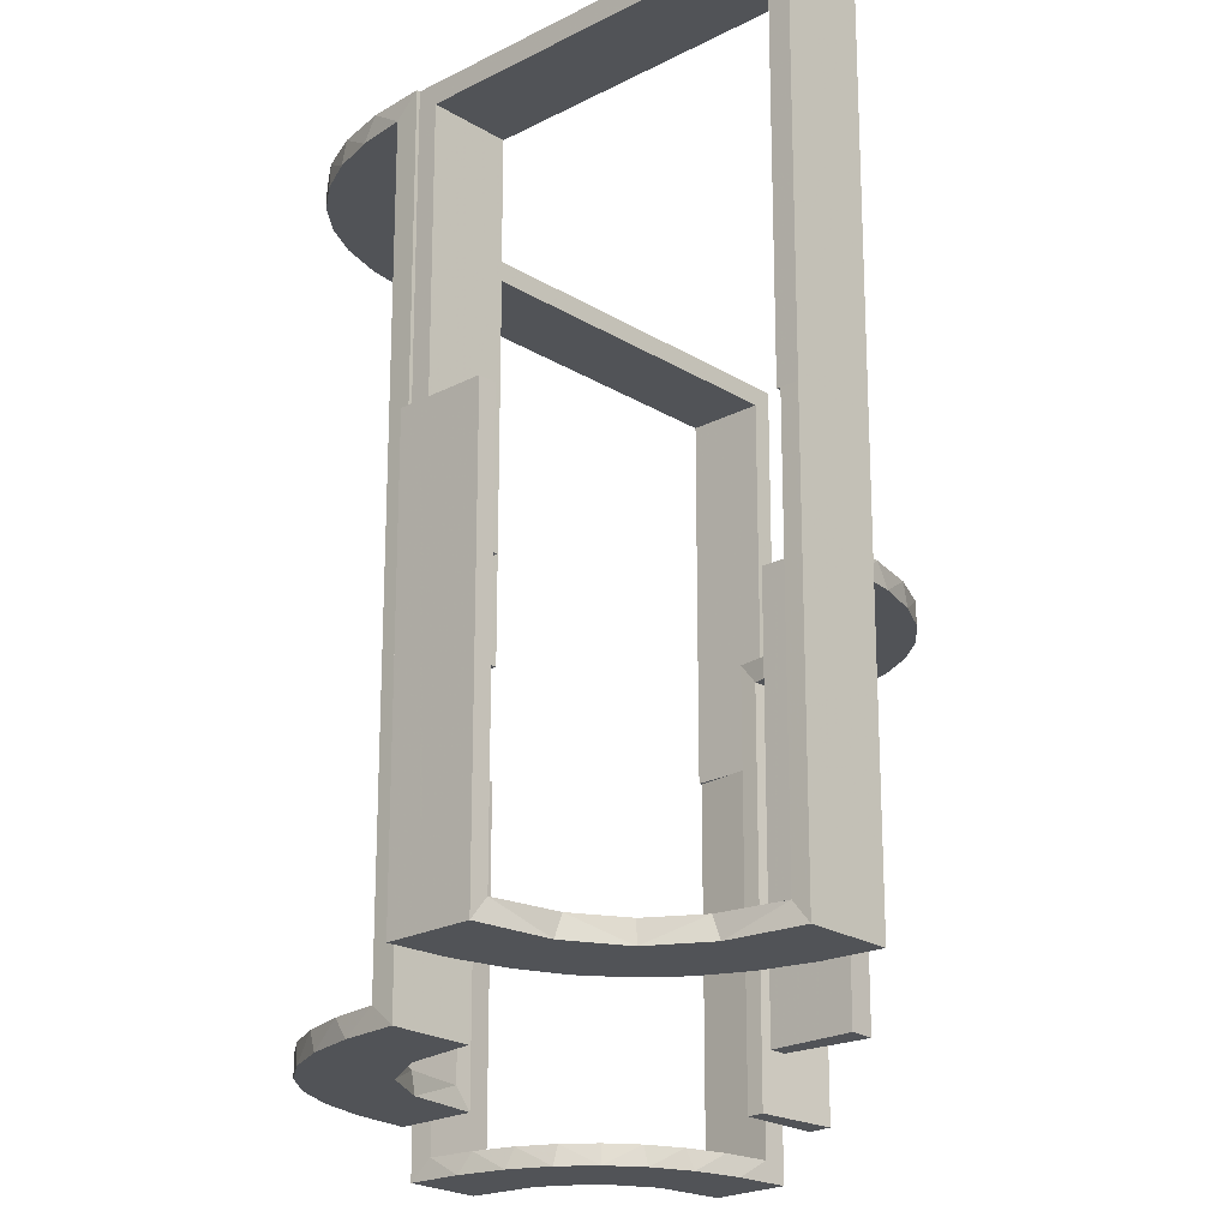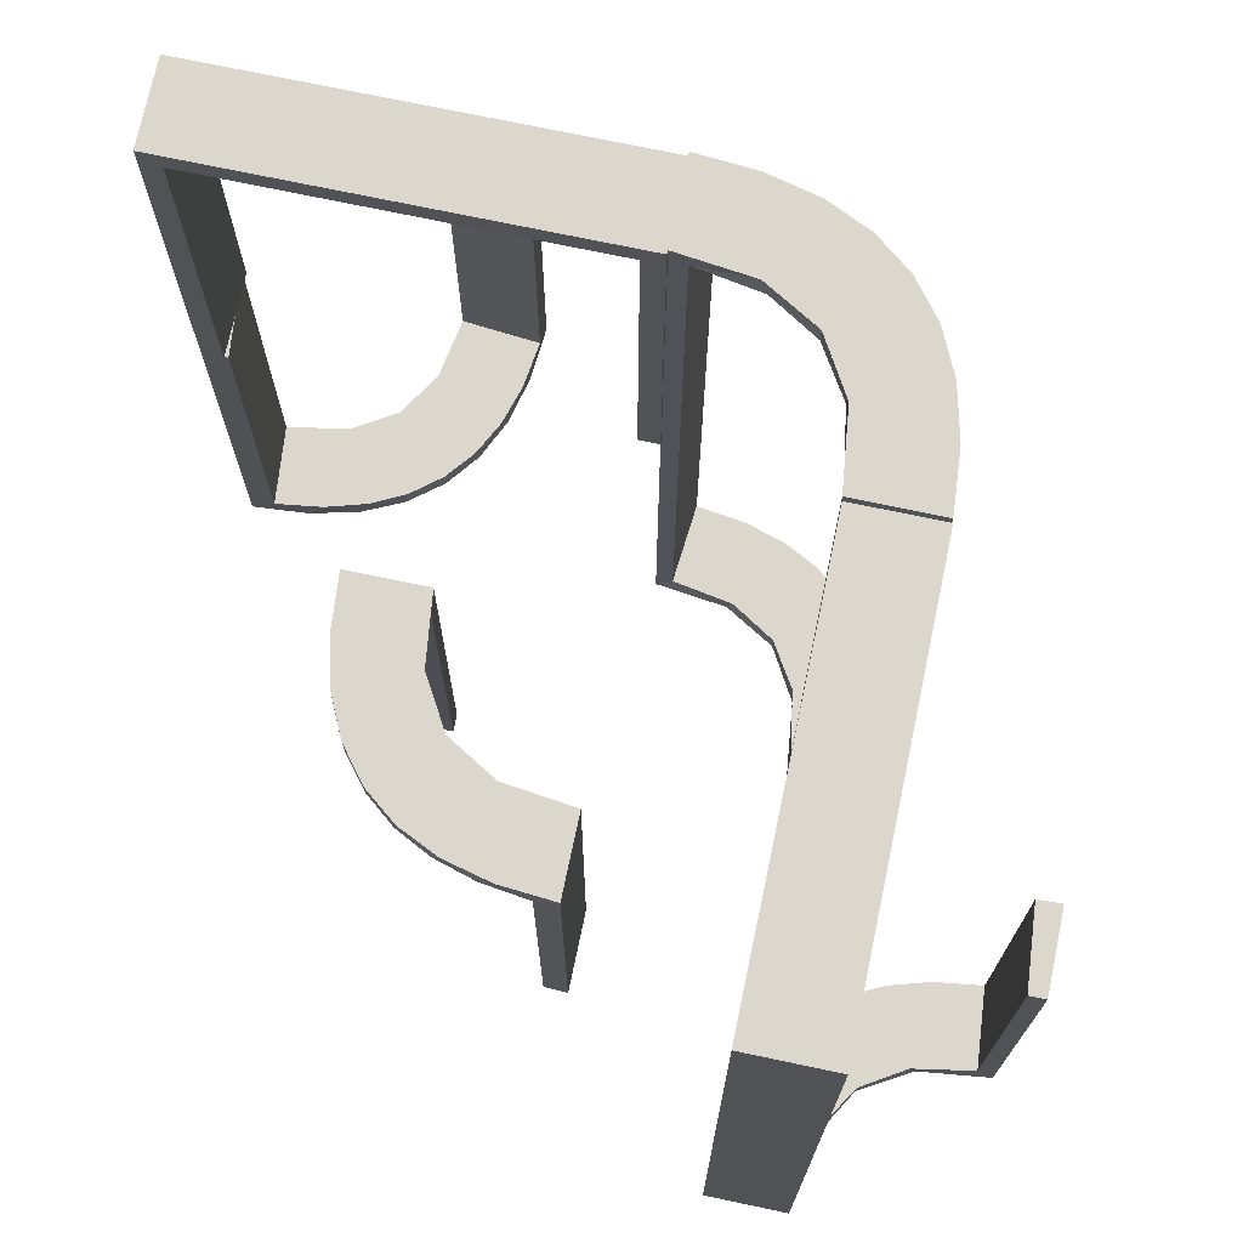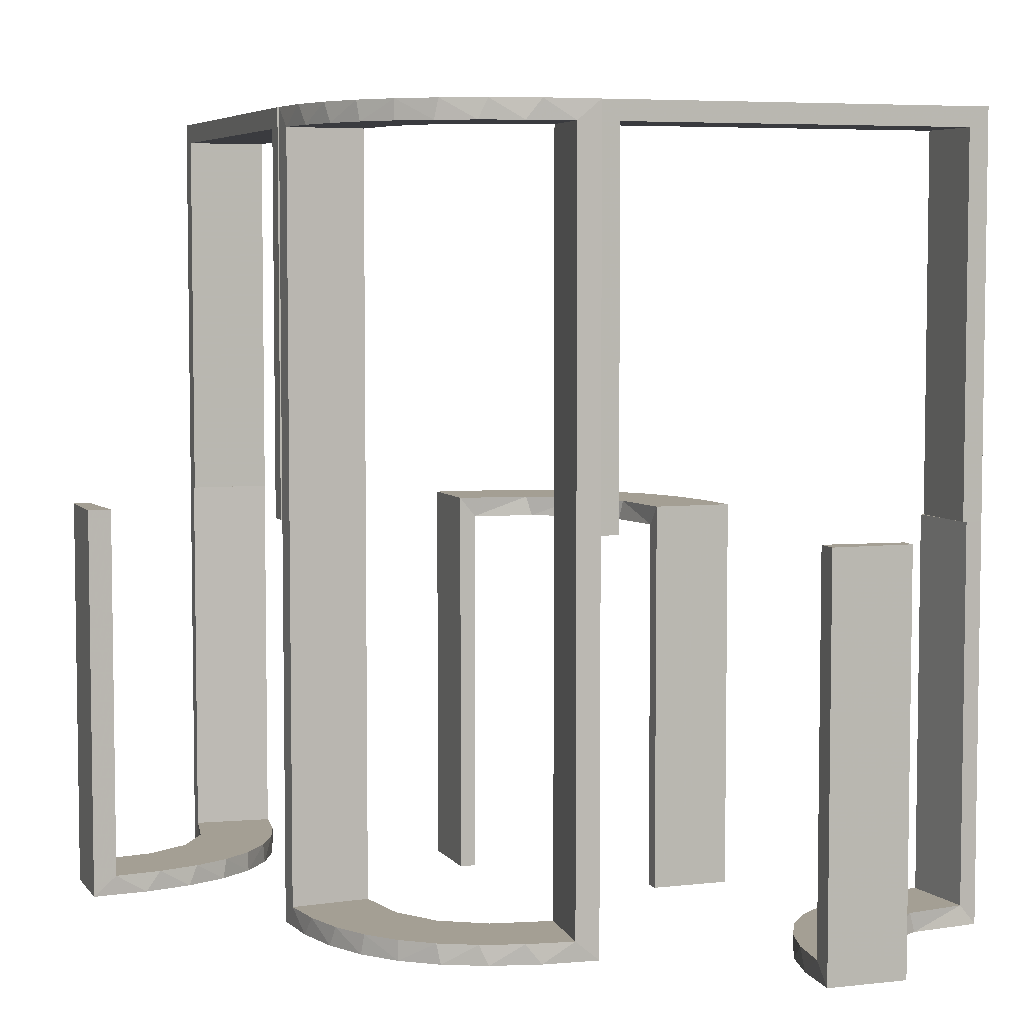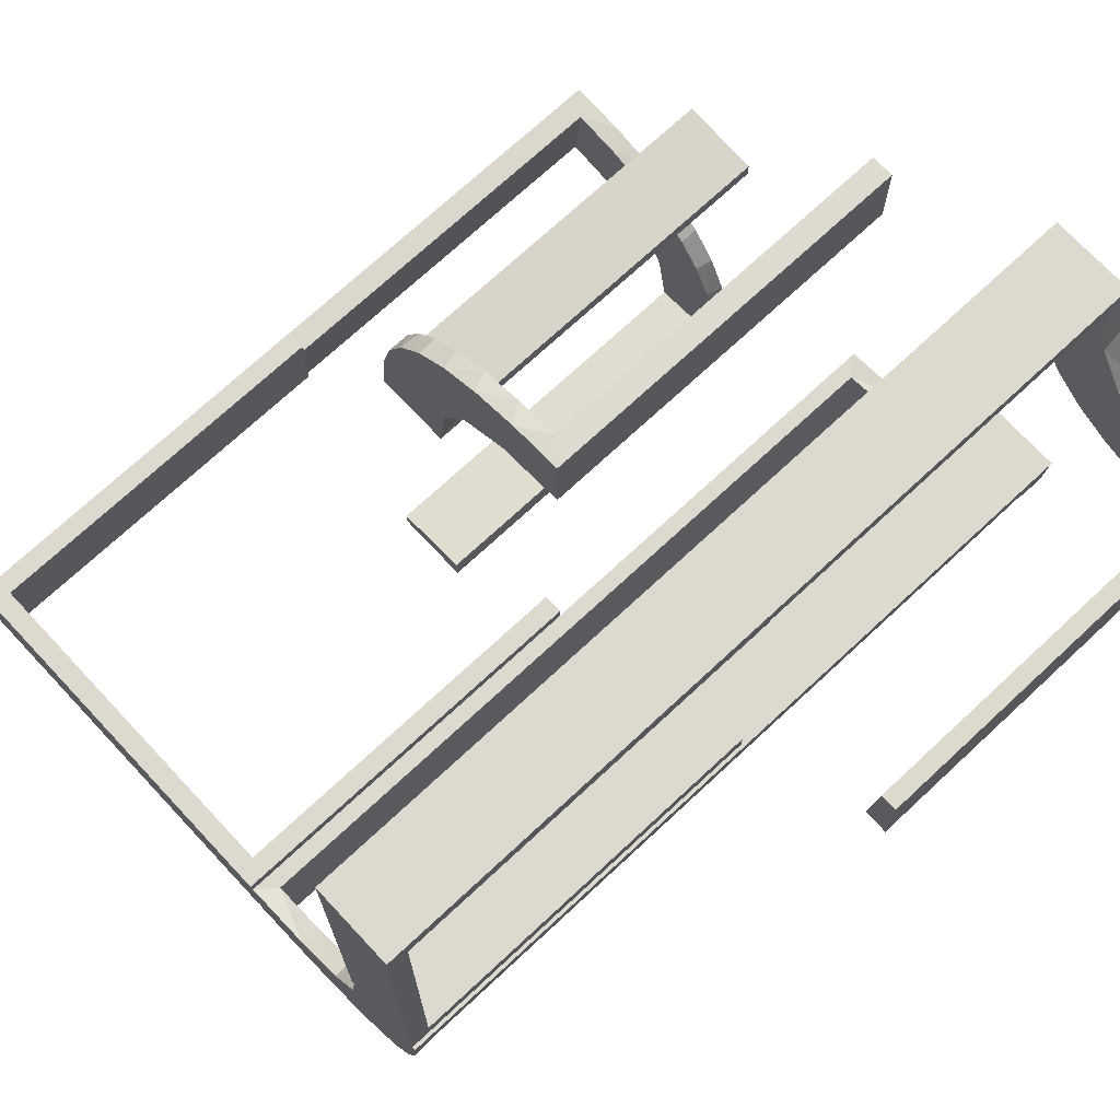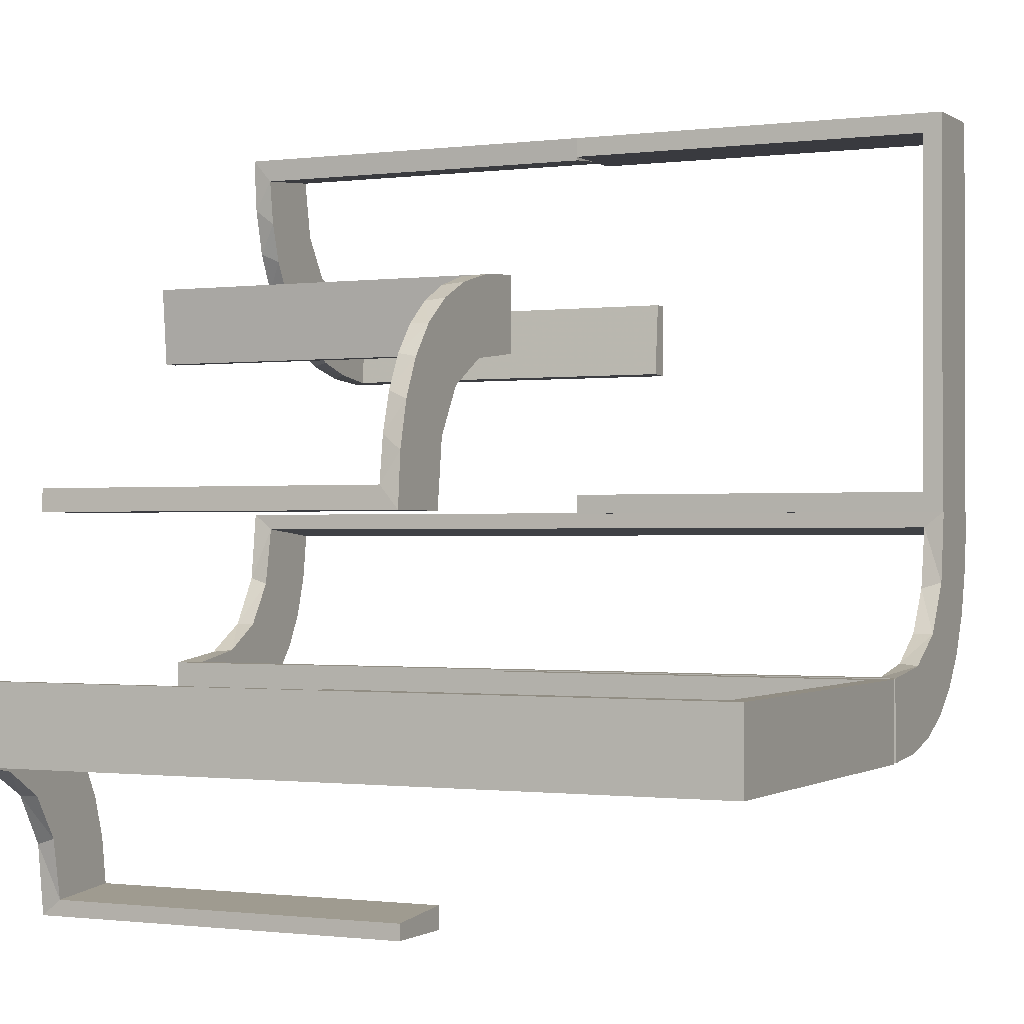
<metadata>
{"format":"obj","ext":"obj","renderer":"f3d","projection":"perspective","resolution":1024,"background":"white","views":[{"elev":-21.8,"azim":132.8,"up":"+Z"},{"elev":73.0,"azim":-78.1,"up":"+Z"},{"elev":5.6,"azim":70.5,"up":"+Z"},{"elev":71.8,"azim":47.0,"up":"+Y"},{"elev":-0.7,"azim":-64.3,"up":"+Y"}]}
</metadata>
<code>
v 0 -0.2 0
v 0 -0.2 0.5
v 0 -0.3 0
v 0 -0.3 0.5
v -0.2092 -0.4111 -0.475
v 0.3591 0.2245 -0.475
v -0.1909 0.09599 -0.025
v -0.3192 -0.2442 -0.5
v 0.4111 0.2092 -0.475
v 0.134 -0.2789 -0.5
v 0.134 -0.2789 0.5
v -0.2771 -0.2771 -0.475
v -0.2771 -0.2771 -0.5
v 0.2472 0.3145 -0.475
v 0.03392 -0.298 0
v 0.03392 -0.298 -0.475
v 0.03392 -0.298 0.2375
v 0.03392 -0.298 -0.2375
v 0.03392 -0.298 0.475
v 0.4109 0.3109 -0.5
v -0.2572 0.1847 -0.025
v -0.004352 0.1992 0
v -0.004352 0.1992 -0.5
v -0.004352 0.2992 0
v -0.004352 0.2992 -0.5
v -0.004352 0.2992 -0.25
v -0.09346 0.1883 0
v 0.2798 -0.1401 -0.475
v 0.2798 -0.1401 0.475
v 0.2012 0.4704 0
v 0.2012 0.4704 -0.475
v 0.2012 0.4704 -0.2375
v -0.2272 0.2221 0
v -0.2272 0.2221 -0.025
v -0.2245 -0.3591 -0.475
v 0.2602 -0.18 -0.5
v 0.2602 -0.18 0.5
v -0.3031 0.02878 -0.025
v -0.3031 0.02878 -0.5
v -0.3031 0.02878 -0.2625
v 0.3 0.5 0
v 0.3 0.5 -0.5
v -0.2442 -0.3192 -0.5
v -0.2044 -0.0007882 0
v -0.2044 -0.0007882 -0.5
v -0.2044 -0.0007882 -0.25
v 0.004353 -0.2992 0
v 0.004353 -0.2992 -0.5
v 0.004353 -0.1992 0
v 0.004353 -0.1992 -0.5
v 0.004353 -0.1992 -0.25
v 0.3109 0.4109 -0.5
v 0.1011 -0.1857 0.475
v -0.3135 -0.4032 -0.475
v 0.4306 0.2056 -0.5
v -0.4032 -0.3135 -0.475
v 0.1899 -0.2521 -0.475
v 0.1899 -0.2521 0.475
v -0.2952 0.0881 -0.025
v 0.1565 -0.1514 -0.475
v 0.1565 -0.1514 -0.5
v 0.1565 -0.1514 0.5
v 0.1565 -0.1514 0.475
v -0.3145 -0.2472 -0.475
v -0.3479 -0.3479 -0.475
v -0.3479 -0.3479 -0.5
v 0.2 0.5 0
v 0.2 0.5 -0.5
v 0.2 0.5 -0.25
v 0.2204 0.3704 -0.5
v 0.2042 -0.01962 0
v 0.2042 -0.01962 -0.1583
v 0.2042 -0.01962 -0.3167
v 0.2042 -0.01962 -0.475
v 0.2042 -0.01962 0.475
v 0.2042 -0.01962 0.3167
v 0.2042 -0.01962 0.1583
v -0.284 0.1289 0
v -0.3001 -0.4796 0
v -0.3001 -0.4796 -0.1583
v -0.3001 -0.4796 -0.3167
v -0.3001 -0.4796 -0.475
v -0.3704 -0.2204 -0.5
v -0.1899 0.2521 -0.025
v 0.4796 0.3001 0
v 0.4796 0.3001 -0.1583
v 0.4796 0.3001 -0.3167
v 0.4796 0.3001 -0.475
v -0.4704 -0.2012 0
v -0.4704 -0.2012 -0.475
v -0.4704 -0.2012 -0.2375
v -0.1011 0.1857 -0.025
v -0.02476 0.1991 -0.025
v -0.02476 0.1991 -0.1833
v -0.02476 0.1991 -0.3417
v -0.02476 0.1991 -0.5
v 0.3044 0.0007887 0
v 0.3044 0.0007887 -0.5
v 0.3044 0.0007887 0.5
v 0.3044 0.0007887 -0.25
v 0.07373 -0.2936 -0.5
v 0.2056 0.4306 -0.5
v 0.004351 -0.1992 0
v 0.004351 -0.1992 0.5
v 0.004351 -0.2992 0
v 0.004351 -0.2992 0.25
v 0.004351 -0.2992 0.5
v 0.1935 -0.08832 -0.5
v 0.1935 -0.08832 0.5
v -0.2987 0.06859 0
v -0.5 -0.2 0
v -0.5 -0.2 -0.5
v -0.5 -0.2 0.5
v -0.5 -0.3 0
v -0.5 -0.3 -0.5
v -0.5 -0.3 0.5
v -0.5 -0.3 -0.25
v 0.5 0.3 0
v 0.5 0.3 -0.5
v 0.5 0.3 -0.25
v 0.5 0.2 0
v 0.5 0.2 -0.5
v 0.2987 -0.06859 -0.5
v 0.2987 -0.06859 0.5
v -0.1935 0.08832 0
v -0.025 -0.2 0
v -0.025 -0.2 0.475
v -0.025 -0.3 0
v -0.025 -0.3 0.475
v -0.2056 -0.4306 -0.5
v -0.3044 -0.0007882 0
v -0.3044 -0.0007882 -0.5
v 0.3 0 0
v 0.3 0 0.5
v 0.3 0.025 0
v 0.3 0.025 0.475
v 0.3 0.5 0
v 0.3 0.5 0.5
v 0.3 0.475 0
v 0.3 0.475 0.475
v 0.02476 -0.1991 0
v 0.02476 -0.1991 -0.1583
v 0.02476 -0.1991 -0.3167
v 0.02476 -0.1991 -0.475
v 0.02476 -0.1991 0
v 0.02476 -0.1991 0.475
v 0.02476 -0.1991 0.3167
v 0.02476 -0.1991 0.1583
v -0.1852 0.255 0
v 0.4704 0.2012 0
v 0.4704 0.2012 -0.475
v 0.4704 0.2012 -0.2375
v -0.4796 -0.3001 0
v -0.4796 -0.3001 -0.1583
v -0.4796 -0.3001 -0.3167
v -0.4796 -0.3001 -0.475
v 0.3704 0.2204 -0.5
v -0.1452 0.2747 -0.025
v 0.3001 0.4796 0
v 0.3001 0.4796 -0.1583
v 0.3001 0.4796 -0.3167
v 0.3001 0.4796 -0.475
v 0.284 -0.1289 -0.5
v 0.284 -0.1289 0.5
v -0.2042 0.01962 -0.025
v -0.2042 0.01962 -0.1833
v -0.2042 0.01962 -0.3417
v -0.2042 0.01962 -0.5
v 0.1452 -0.2747 -0.475
v -0.2204 -0.3704 -0.5
v -0.2 -0.5 0
v -0.2 -0.5 -0.5
v -0.2 -0.5 -0.25
v 0.3479 0.3479 -0.475
v 0.3479 0.3479 -0.5
v -0.09324 0.29 -0.025
v 0.3145 0.2472 -0.475
v -0.1565 0.1514 0
v -0.1565 0.1514 -0.025
v 0.07372 -0.2936 0.5
v 0.2952 -0.0881 -0.475
v 0.2952 -0.0881 0.475
v 0.4032 0.3135 -0.475
v -0.4306 -0.2056 -0.5
v 0.3135 0.4032 -0.475
v 0.1852 -0.255 -0.5
v 0.1852 -0.255 0.5
v -0.3109 -0.4109 -0.5
v 0.2044 0.0007887 0
v 0.2044 0.0007887 0.25
v 0.2044 0.0007887 -0.5
v 0.2044 0.0007887 0.5
v 0.2442 0.3192 -0.5
v -0.3 -0.5 0
v -0.3 -0.5 -0.5
v 0.3031 -0.02878 0
v 0.3031 -0.02878 -0.475
v 0.3031 -0.02878 0.2375
v 0.3031 -0.02878 -0.2375
v 0.3031 -0.02878 0.475
v -0.2602 0.18 0
v 0.2245 0.3591 -0.475
v 0.2272 -0.2221 -0.475
v 0.2272 -0.2221 -0.5
v 0.2272 -0.2221 0.5
v 0.2272 -0.2221 0.475
v -0.2012 -0.4704 0
v -0.2012 -0.4704 -0.475
v -0.2012 -0.4704 -0.2375
v -0.2798 0.1401 -0.025
v 0.09346 -0.1883 -0.5
v 0.09346 -0.1883 0.5
v 0.2572 -0.1847 -0.475
v 0.2572 -0.1847 0.475
v -0.4109 -0.3109 -0.5
v -0.03392 0.298 -0.025
v -0.03392 0.298 -0.5
v -0.03392 0.298 -0.2625
v -0.2472 -0.3145 -0.475
v -0.07373 0.2936 0
v 0.09324 -0.29 -0.475
v 0.09324 -0.29 0.475
v 0.2771 0.2771 -0.475
v 0.2771 0.2771 -0.5
v 0.2 0 0
v 0.2 0 0.5
v 0.2 0.025 0
v 0.2 0.025 0.475
v 0.2 0.5 0
v 0.2 0.5 0.5
v 0.2 0.475 0
v 0.2 0.475 0.475
v -0.134 0.2789 0
v -0.4111 -0.2092 -0.475
v 0.3192 0.2442 -0.5
v 0.1452 -0.2747 0.475
v 0.1909 -0.09599 -0.475
v 0.1909 -0.09599 0.475
v -0.3591 -0.2245 -0.475
v -0.475 -0.2 0
v -0.475 -0.2 0.475
v -0.475 -0.3 0
v -0.475 -0.3 0.475
v 0.1011 -0.1857 -0.475
v 0.2092 0.4111 -0.475
f 195 188 130
f 188 66 43
f 195 130 172
f 188 43 170
f 8 13 66
f 215 8 66
f 115 184 215
f 215 83 8
f 115 112 184
f 184 83 215
f 156 56 234
f 56 65 64
f 156 234 90
f 56 64 239
f 219 12 65
f 65 54 219
f 54 82 5
f 82 208 5
f 117 154 114
f 155 154 117
f 155 117 115
f 156 115 215
f 66 65 56
f 194 79 80
f 81 194 80
f 195 194 81
f 188 54 66
f 195 82 188
f 81 82 195
f 91 111 89
f 112 111 91
f 90 234 184
f 234 239 83
f 13 8 64
f 8 83 239
f 12 219 13
f 219 35 43
f 171 173 209
f 173 208 209
f 5 208 130
f 172 208 173
f 130 170 5
f 173 171 194
f 172 173 195
f 194 195 173
f 117 112 115
f 111 117 114
f 112 117 111
f 82 81 208
f 80 79 207
f 81 80 209
f 153 154 89
f 90 155 156
f 155 90 91
f 154 155 91
f 171 79 194
f 79 171 207
f 153 111 114
f 111 153 89
f 188 170 130
f 66 13 43
f 56 239 234
f 65 12 64
f 54 35 219
f 54 5 35
f 154 153 114
f 155 115 156
f 156 215 56
f 66 56 215
f 54 65 66
f 82 54 188
f 112 91 90
f 90 184 112
f 234 83 184
f 13 64 12
f 8 239 64
f 219 43 13
f 35 170 43
f 171 209 207
f 208 172 130
f 170 35 5
f 81 209 208
f 80 207 209
f 154 91 89
f 1 2 127
f 241 127 2
f 113 111 241
f 2 113 241
f 3 128 129
f 243 4 129
f 116 243 114
f 4 243 116
f 4 116 113
f 116 114 111
f 3 4 2
f 129 128 126
f 242 243 241
f 243 129 127
f 3 1 126
f 242 240 111
f 1 127 126
f 111 240 241
f 3 129 4
f 243 242 114
f 4 113 2
f 116 111 113
f 3 2 1
f 129 126 127
f 242 241 240
f 243 127 241
f 3 126 128
f 242 111 114
f 73 74 191
f 191 74 108
f 60 61 237
f 72 73 189
f 191 189 73
f 189 71 72
f 61 60 244
f 211 244 144
f 143 51 50
f 49 142 141
f 142 49 51
f 143 142 51
f 98 123 197
f 100 98 197
f 28 181 163
f 163 36 28
f 97 100 199
f 36 204 213
f 57 203 204
f 186 10 169
f 10 101 221
f 101 48 16
f 18 16 48
f 18 47 15
f 18 48 47
f 191 108 123
f 108 61 36
f 191 123 98
f 36 61 204
f 186 204 61
f 211 186 61
f 211 50 101
f 211 10 186
f 50 48 101
f 51 48 50
f 47 51 49
f 48 51 47
f 100 97 189
f 98 100 191
f 189 191 100
f 15 141 142
f 18 15 142
f 143 144 16
f 142 143 18
f 144 244 221
f 244 60 57
f 244 57 169
f 169 221 244
f 213 203 60
f 237 213 60
f 74 181 237
f 237 28 213
f 74 197 181
f 181 28 237
f 74 73 197
f 196 72 71
f 72 196 199
f 73 72 199
f 71 189 97
f 97 196 71
f 47 49 141
f 141 15 47
f 74 237 108
f 61 108 237
f 61 244 211
f 211 144 50
f 143 50 144
f 123 181 197
f 100 197 199
f 181 123 163
f 36 213 28
f 97 199 196
f 204 203 213
f 57 204 186
f 186 169 57
f 10 221 169
f 101 16 221
f 108 163 123
f 108 36 163
f 211 101 10
f 143 16 18
f 144 221 16
f 60 203 57
f 73 199 197
f 147 146 104
f 104 146 212
f 63 62 53
f 148 147 103
f 104 103 147
f 103 145 148
f 62 63 238
f 109 238 75
f 76 190 192
f 189 77 71
f 77 189 190
f 76 77 190
f 107 180 19
f 106 107 19
f 236 222 11
f 11 187 236
f 105 106 17
f 187 205 58
f 214 206 205
f 37 164 29
f 164 124 182
f 124 99 200
f 198 200 99
f 198 97 196
f 198 99 97
f 104 212 180
f 187 212 62
f 212 187 11
f 11 180 212
f 187 62 205
f 37 205 62
f 62 109 37
f 109 192 124
f 124 164 109
f 190 99 192
f 97 190 189
f 99 190 97
f 106 105 103
f 107 106 104
f 103 104 106
f 196 71 77
f 198 196 77
f 76 75 200
f 77 76 198
f 182 200 75
f 238 182 75
f 238 29 182
f 214 63 206
f 214 29 238
f 63 214 238
f 58 63 53
f 53 146 222
f 53 236 58
f 146 19 222
f 206 63 58
f 146 147 19
f 15 148 145
f 148 15 17
f 147 148 17
f 145 103 105
f 105 15 145
f 97 189 71
f 71 196 97
f 146 53 212
f 62 212 53
f 62 238 109
f 109 75 192
f 76 192 75
f 180 222 19
f 106 19 17
f 222 180 11
f 187 58 236
f 105 17 15
f 205 206 58
f 214 205 37
f 37 29 214
f 164 182 29
f 124 200 182
f 104 180 107
f 109 164 37
f 192 99 124
f 76 200 198
f 53 222 236
f 147 17 19
f 94 93 22
f 22 93 27
f 179 178 92
f 95 94 23
f 22 23 94
f 23 96 95
f 178 179 7
f 125 7 165
f 166 46 44
f 45 167 168
f 167 45 46
f 166 167 46
f 24 220 216
f 26 24 216
f 158 176 233
f 233 149 158
f 25 26 218
f 149 33 84
f 21 34 33
f 201 78 210
f 78 110 59
f 110 131 38
f 40 38 131
f 40 132 39
f 40 131 132
f 220 24 22
f 22 27 220
f 149 178 33
f 149 233 27
f 178 149 27
f 178 125 201
f 125 44 110
f 110 78 125
f 33 178 201
f 46 131 44
f 132 46 45
f 131 46 132
f 26 25 23
f 24 26 22
f 23 22 26
f 39 168 167
f 40 39 167
f 166 165 38
f 167 166 40
f 59 38 165
f 7 59 165
f 7 210 59
f 21 179 34
f 21 210 7
f 179 21 7
f 179 92 84
f 92 93 176
f 92 158 84
f 93 216 176
f 93 94 216
f 217 95 96
f 95 217 218
f 94 95 218
f 96 23 25
f 25 217 96
f 132 45 168
f 168 39 132
f 93 92 27
f 178 27 92
f 178 7 125
f 125 165 44
f 166 44 165
f 220 176 216
f 26 216 218
f 176 220 233
f 149 84 158
f 25 218 217
f 33 34 84
f 21 33 201
f 201 210 21
f 78 59 210
f 110 38 59
f 27 233 220
f 125 78 201
f 44 131 110
f 166 38 40
f 179 84 34
f 92 176 158
f 94 218 216
f 42 52 102
f 52 175 193
f 42 102 68
f 52 193 70
f 235 224 175
f 20 235 175
f 119 55 20
f 20 157 235
f 119 122 55
f 55 157 20
f 88 183 9
f 183 174 177
f 88 9 151
f 183 177 6
f 14 223 174
f 174 185 14
f 185 162 245
f 162 31 245
f 120 86 118
f 87 86 120
f 87 120 119
f 88 119 20
f 175 174 183
f 41 159 160
f 161 41 160
f 42 41 161
f 52 185 175
f 42 162 52
f 161 162 42
f 152 121 150
f 122 121 152
f 151 9 55
f 9 6 157
f 224 235 177
f 235 157 6
f 223 14 224
f 14 202 193
f 67 69 32
f 69 31 32
f 245 31 102
f 68 31 69
f 102 70 245
f 69 67 41
f 68 69 42
f 41 42 69
f 120 122 119
f 121 120 118
f 122 120 121
f 162 161 31
f 160 159 30
f 161 160 32
f 85 86 150
f 151 87 88
f 87 151 152
f 86 87 152
f 67 159 41
f 159 67 30
f 85 121 118
f 121 85 150
f 52 70 102
f 175 224 193
f 183 6 9
f 174 223 177
f 185 202 14
f 185 245 202
f 86 85 118
f 87 119 88
f 88 20 183
f 175 183 20
f 185 174 175
f 162 185 52
f 122 152 151
f 151 55 122
f 9 157 55
f 224 177 223
f 235 6 177
f 14 193 224
f 202 70 193
f 67 32 30
f 31 68 102
f 70 202 245
f 161 32 31
f 160 30 32
f 86 152 150
f 133 134 136
f 140 136 134
f 138 137 140
f 134 138 140
f 225 227 228
f 232 226 228
f 230 232 229
f 226 232 230
f 226 230 138
f 230 229 137
f 225 226 134
f 228 227 135
f 231 232 140
f 232 228 136
f 225 133 135
f 231 139 137
f 133 136 135
f 137 139 140
f 225 228 226
f 232 231 229
f 226 138 134
f 230 137 138
f 225 134 133
f 228 135 136
f 231 140 139
f 232 136 140
f 225 135 227
f 231 137 229

</code>
